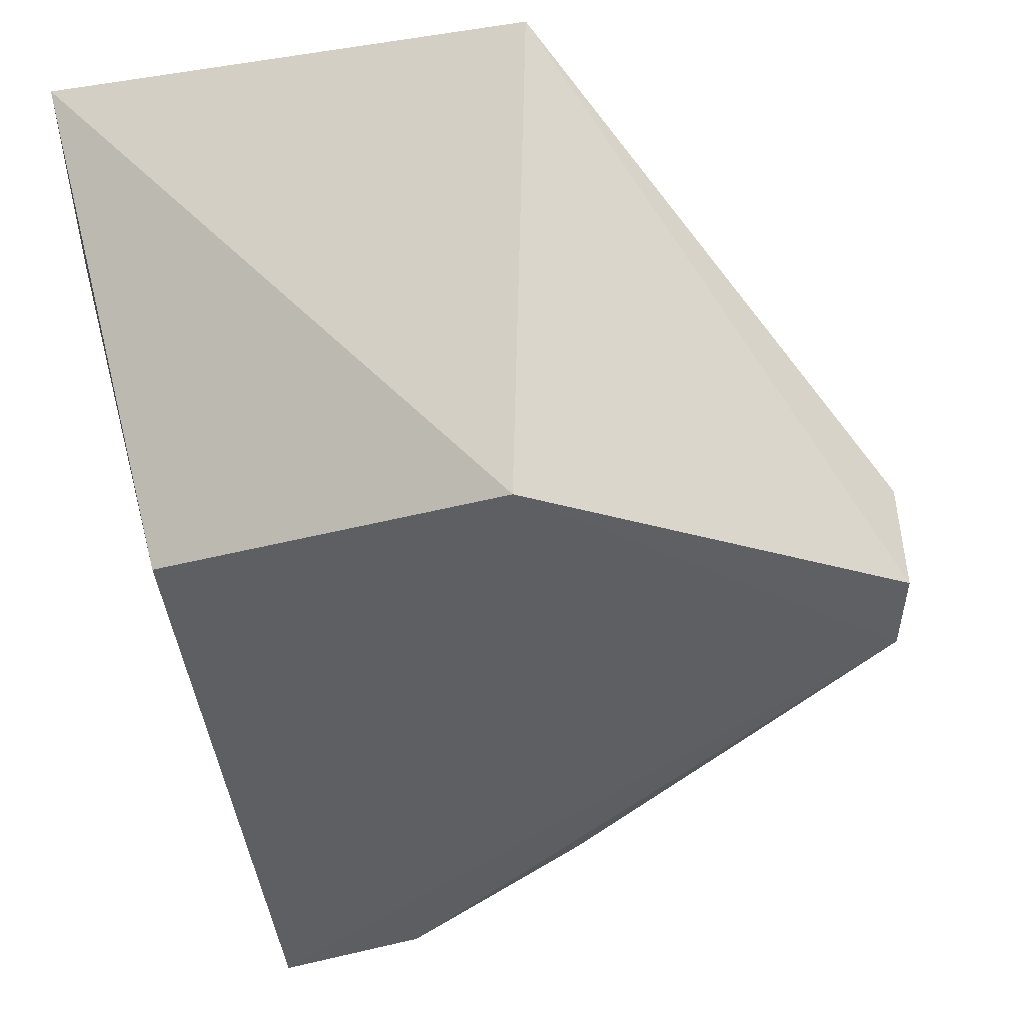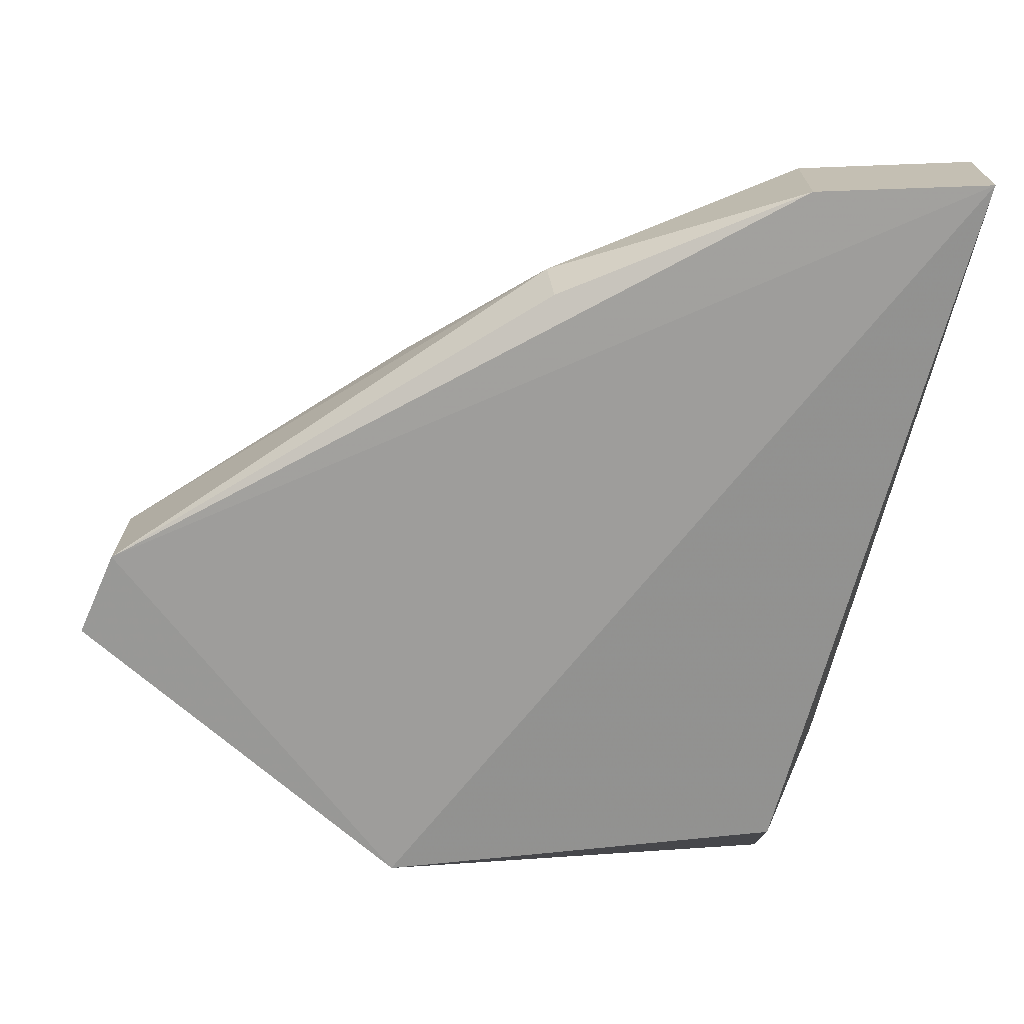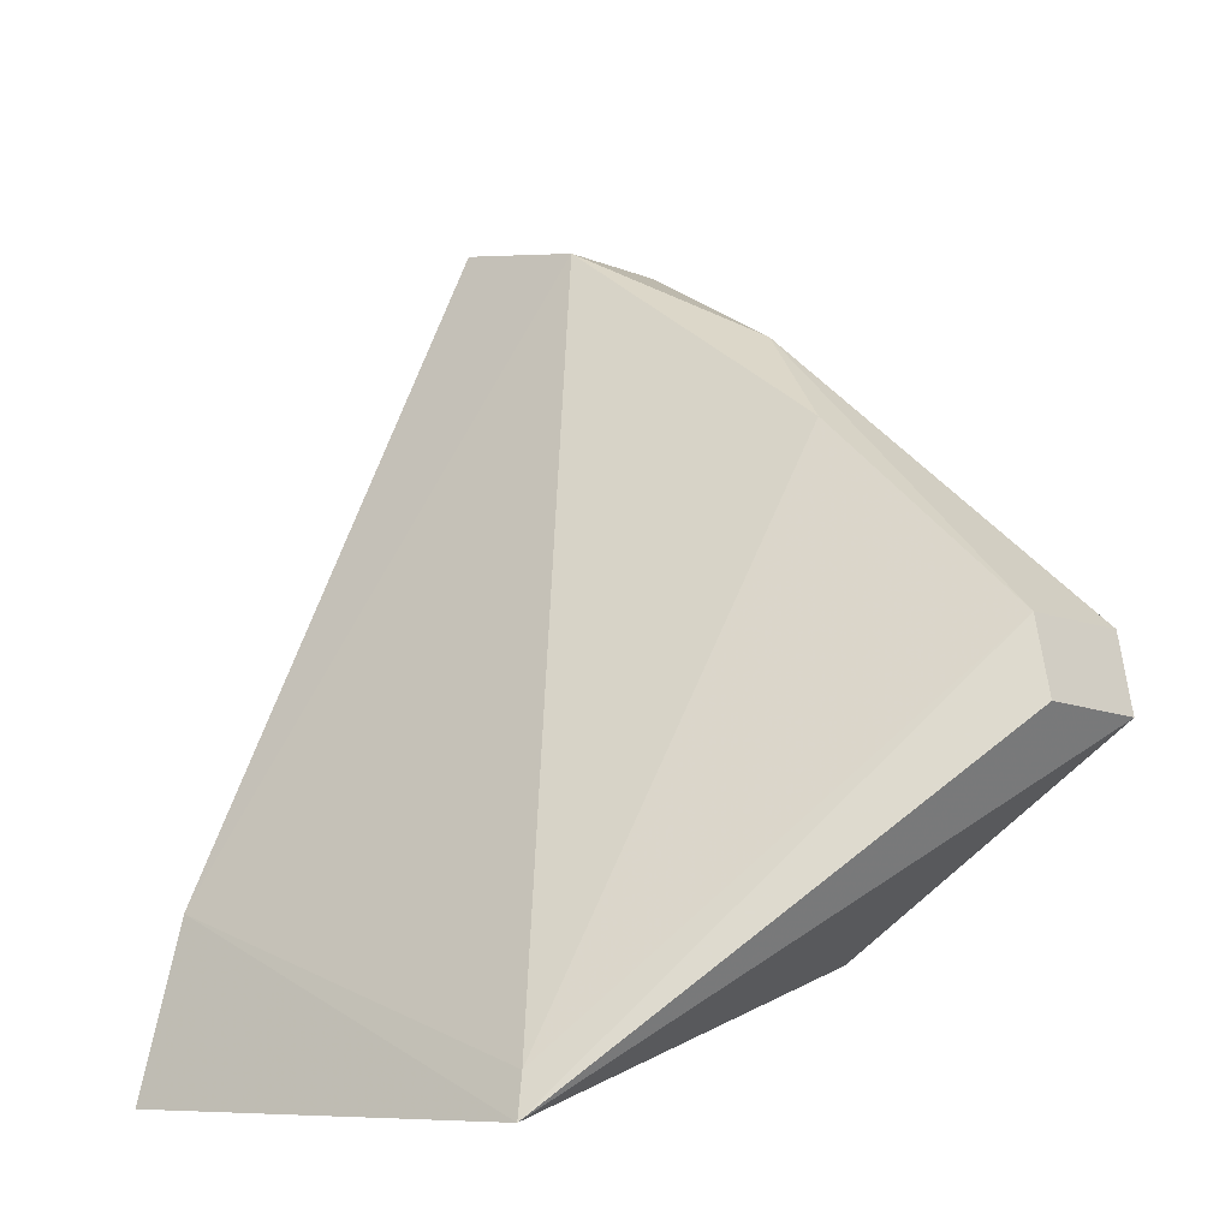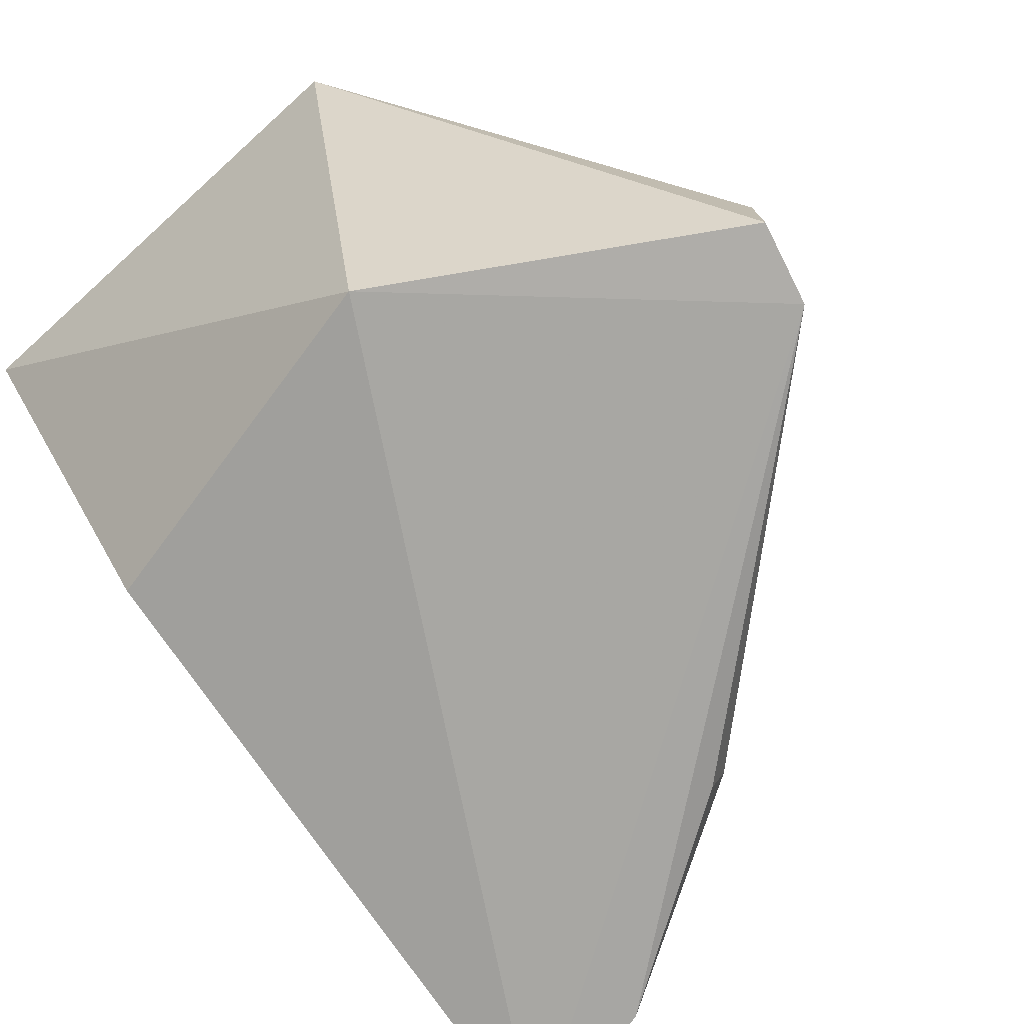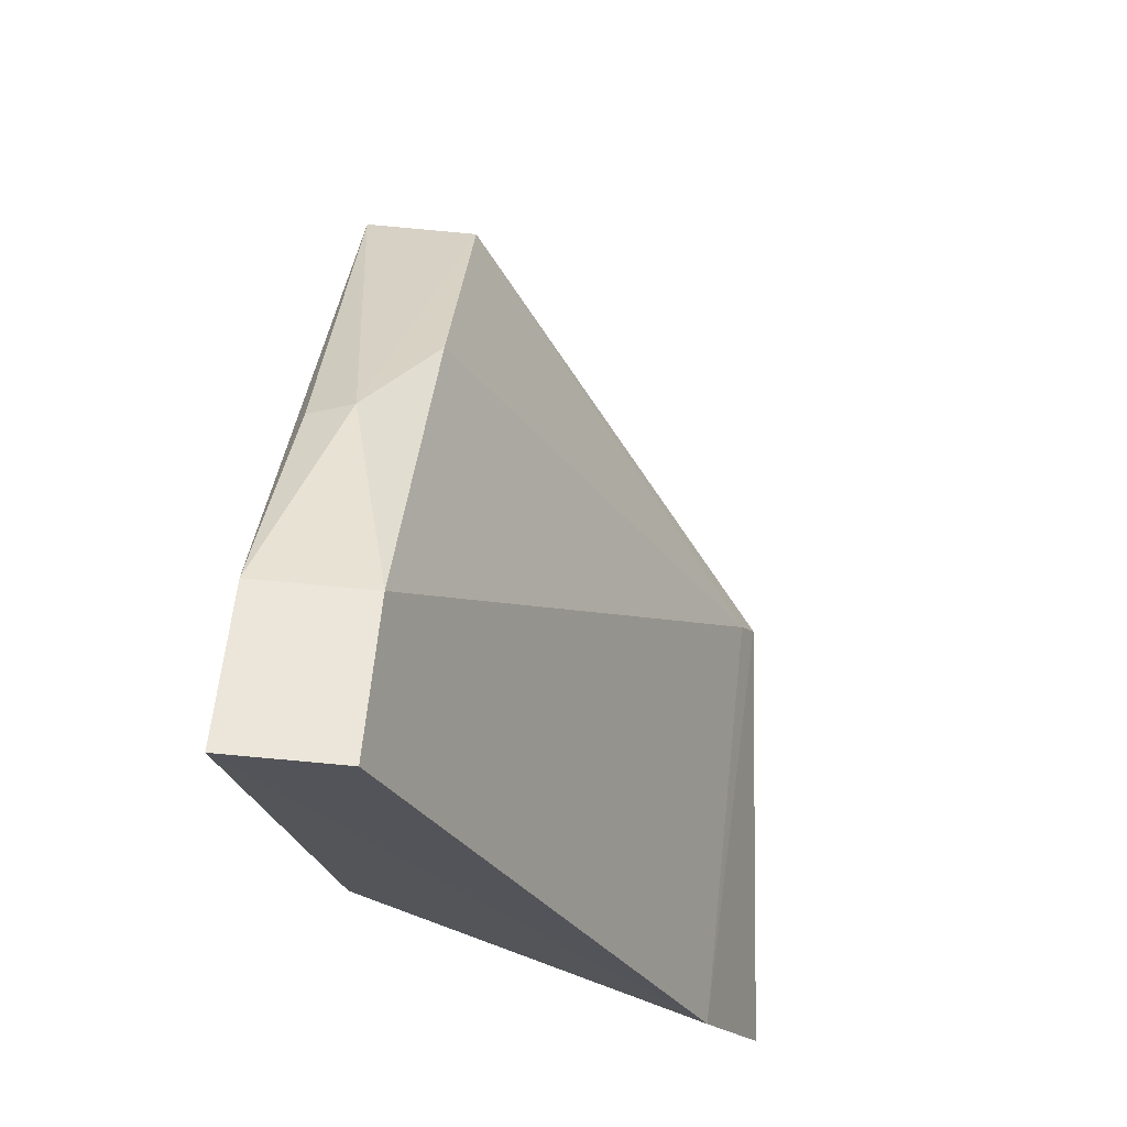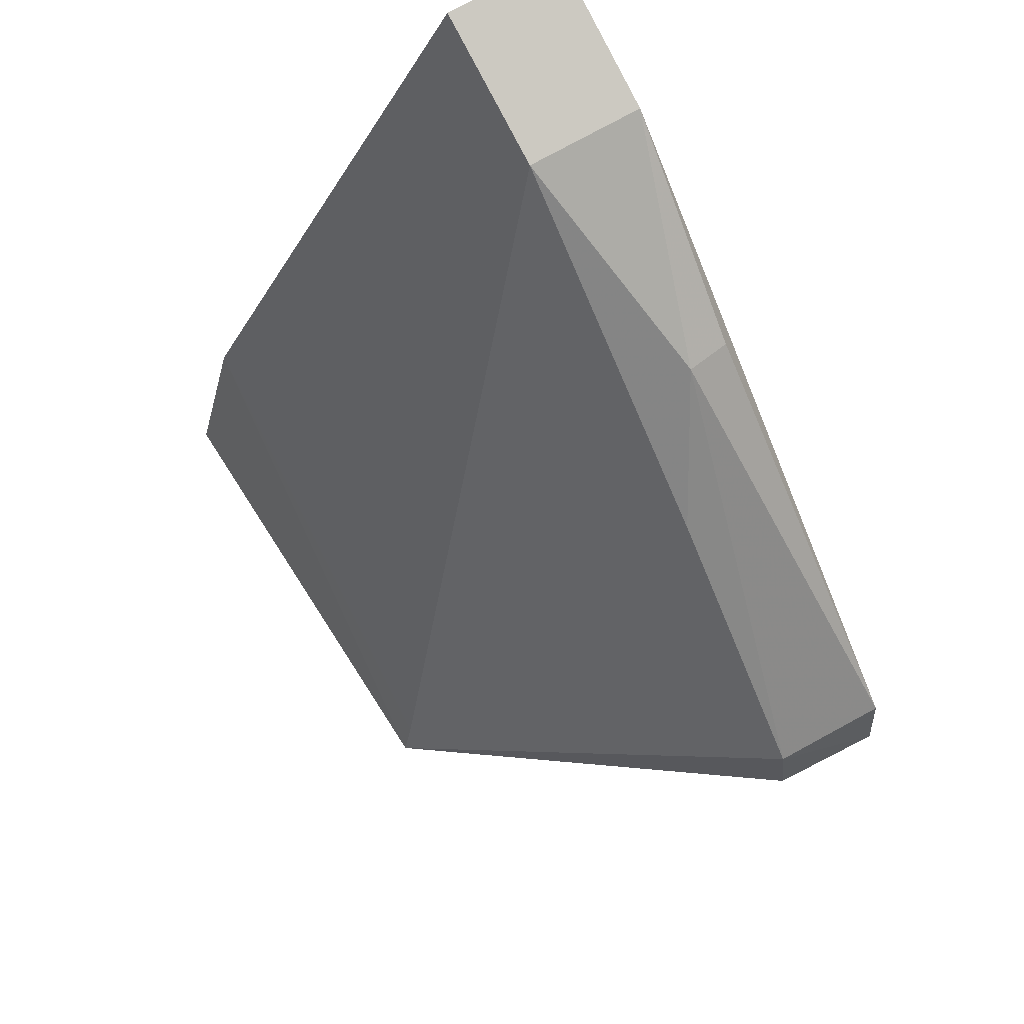
<metadata>
{"format":"obj","ext":"obj","renderer":"f3d","projection":"perspective","resolution":1024,"background":"white","views":[{"elev":-39.0,"azim":-168.3,"up":"+Y"},{"elev":-71.9,"azim":-10.3,"up":"+Y"},{"elev":-11.4,"azim":-134.1,"up":"+Z"},{"elev":-74.0,"azim":-139.9,"up":"+Y"},{"elev":69.3,"azim":95.3,"up":"+Z"},{"elev":76.6,"azim":-118.9,"up":"+Z"}]}
</metadata>
<code>
v -0.03979 -0.007481 0.175
v -0.0374 0.05391 0.06356
v -0.03979 0.007481 0.175
v -0.09726 0.04975 0.0613
v -0.09183 -0.005921 0.07994
v -0.03482 0.04622 0.08632
v -0.04682 -0.001118 0.0907
v -0.1305 -0.007036 0.1141
v -0.05948 0.007384 0.1707
v -0.1329 -0.006378 0.1041
v -0.09586 0.04786 0.06657
v -0.05948 -0.007384 0.1707
v -0.1304 0.007384 0.1141
v -0.08652 8e-08 0.1553
v -0.1324 0.007384 0.1043
v -0.101 0.007598 0.1411
v -0.08542 -0.005705 0.1537
f 5 4 2
f 6 2 4
f 6 3 1
f 7 5 2
f 7 1 5
f 7 6 1
f 7 2 6
f 8 5 1
f 9 3 6
f 9 1 3
f 10 4 5
f 10 5 8
f 11 9 6
f 11 6 4
f 12 8 1
f 12 1 9
f 13 10 8
f 13 11 4
f 14 12 9
f 14 13 8
f 15 13 4
f 15 4 10
f 15 10 13
f 16 9 11
f 16 11 13
f 16 14 9
f 16 13 14
f 17 14 8
f 17 8 12
f 17 12 14

</code>
